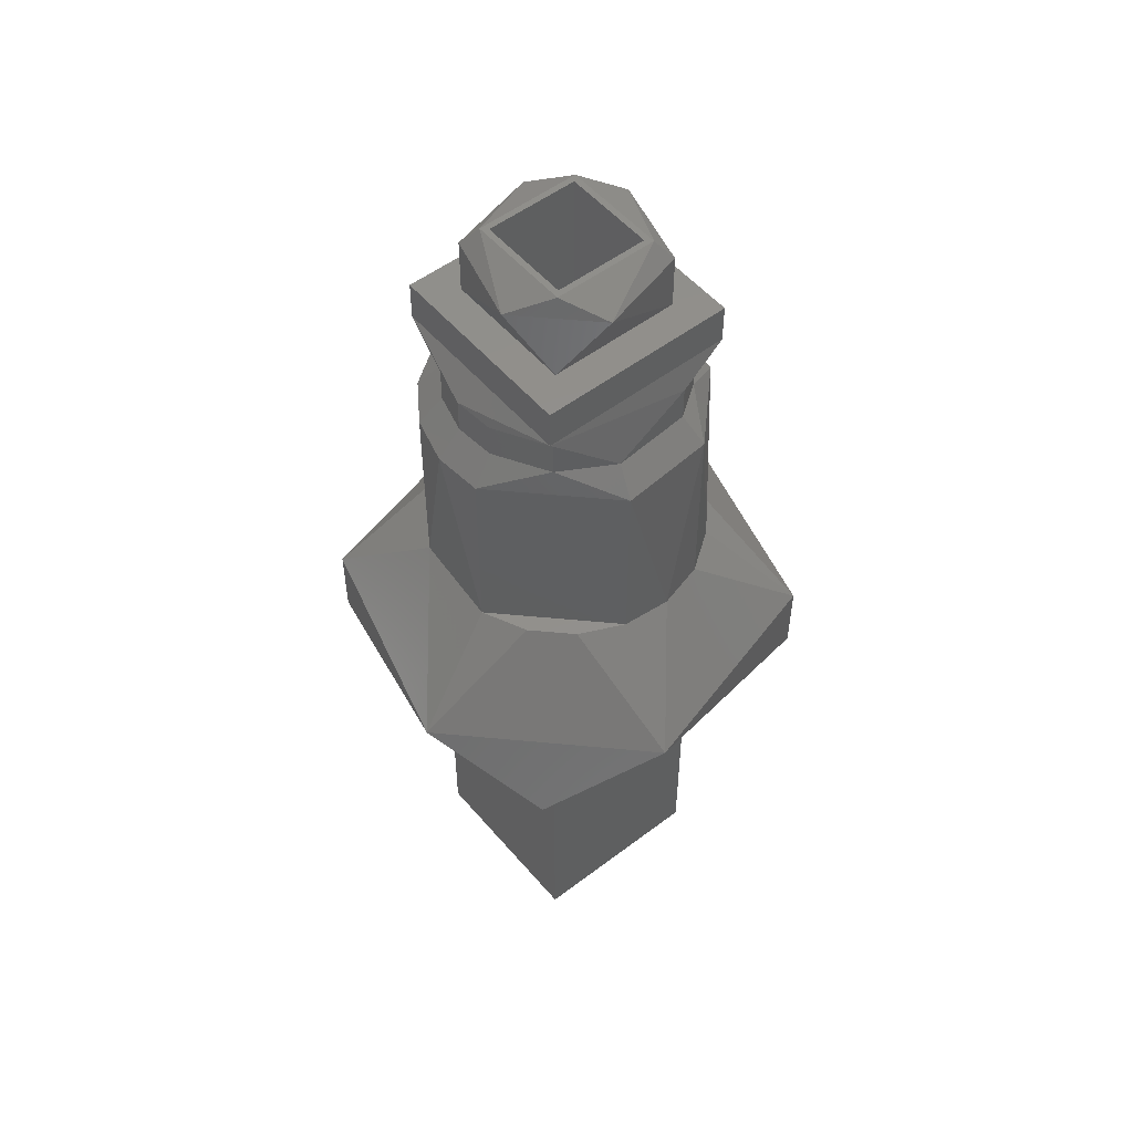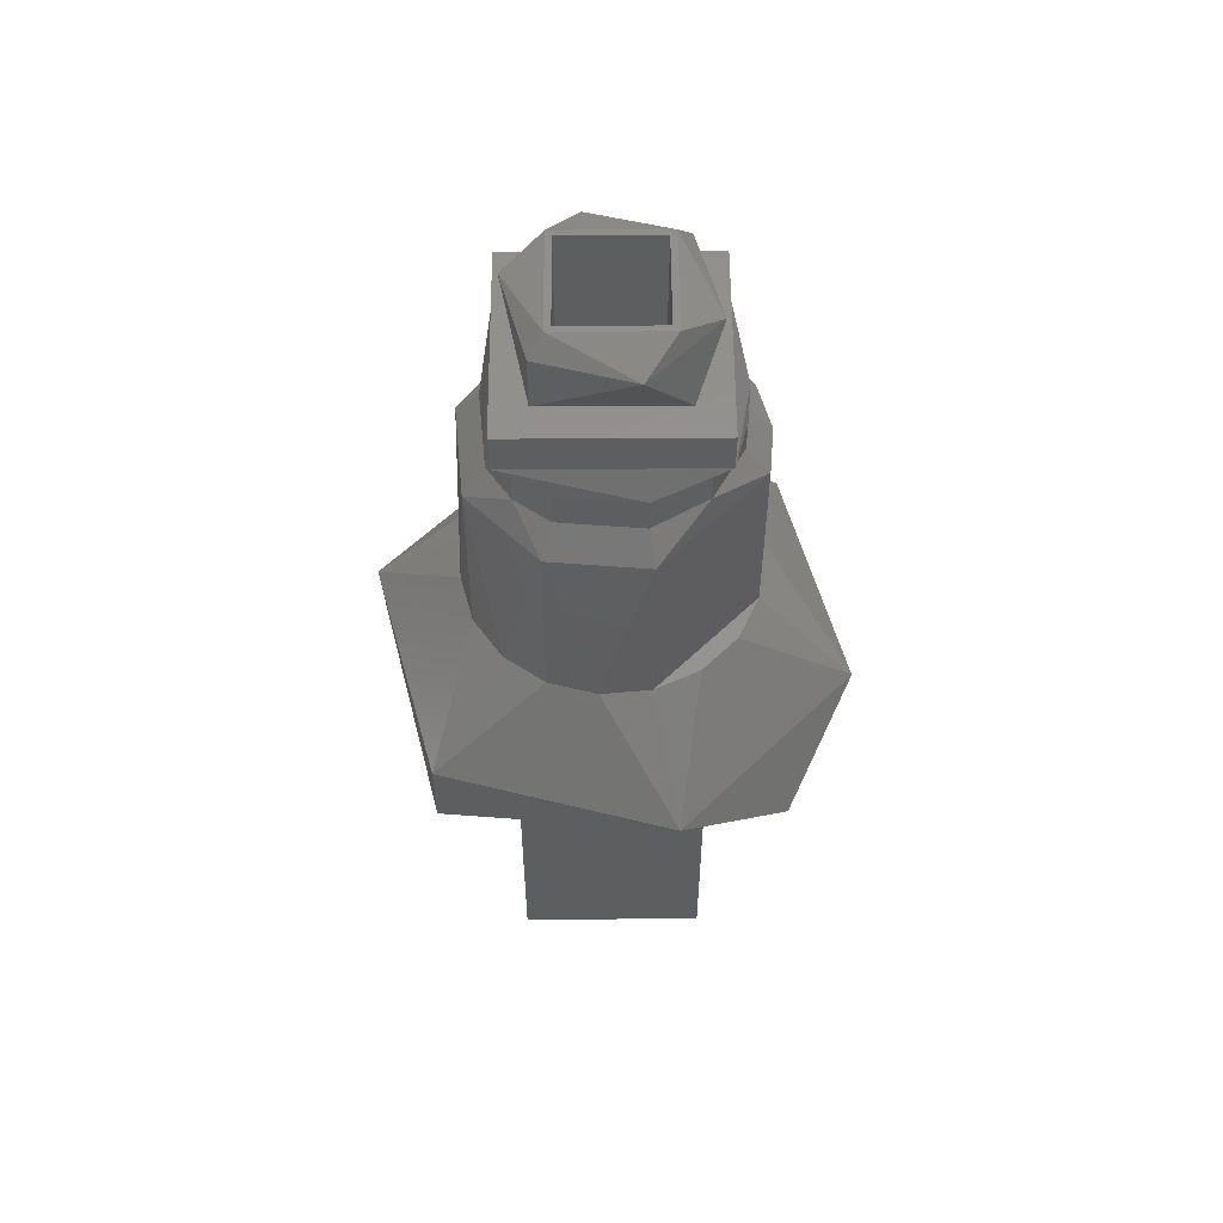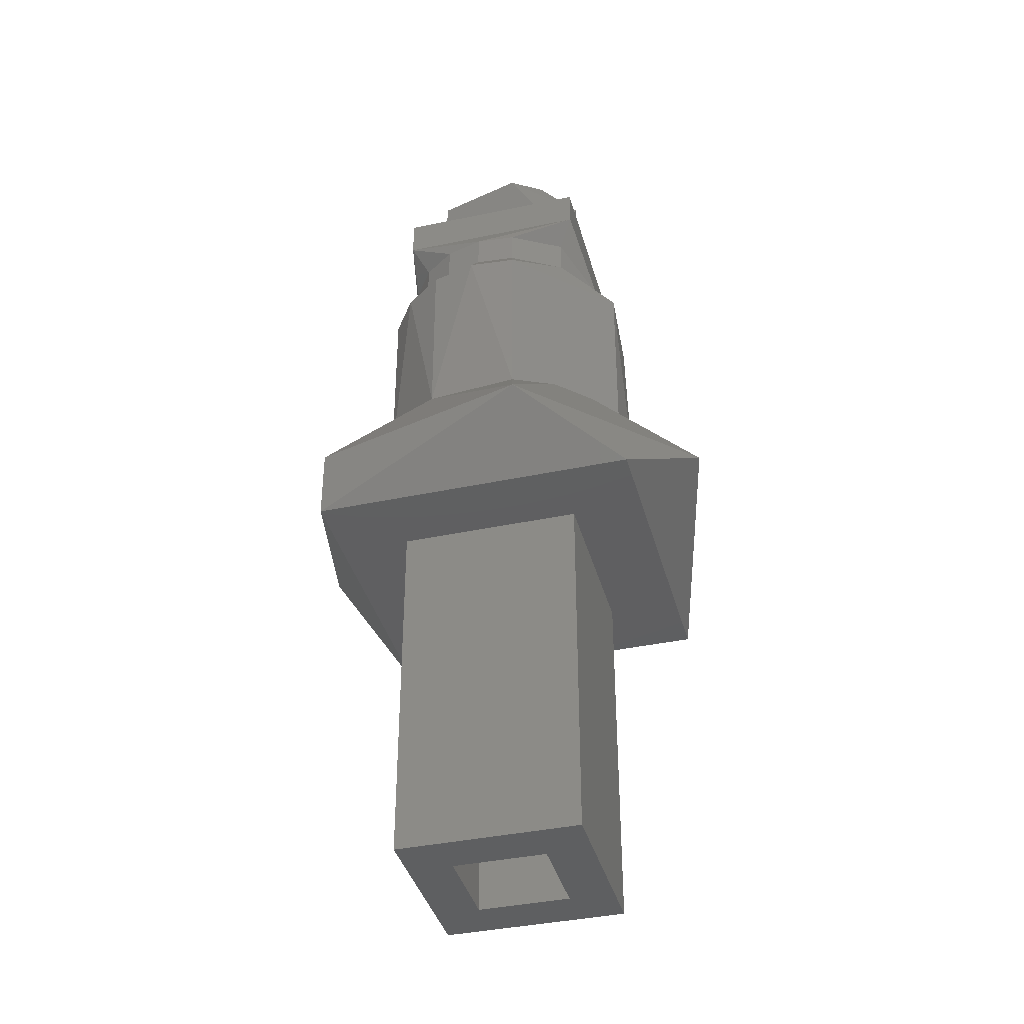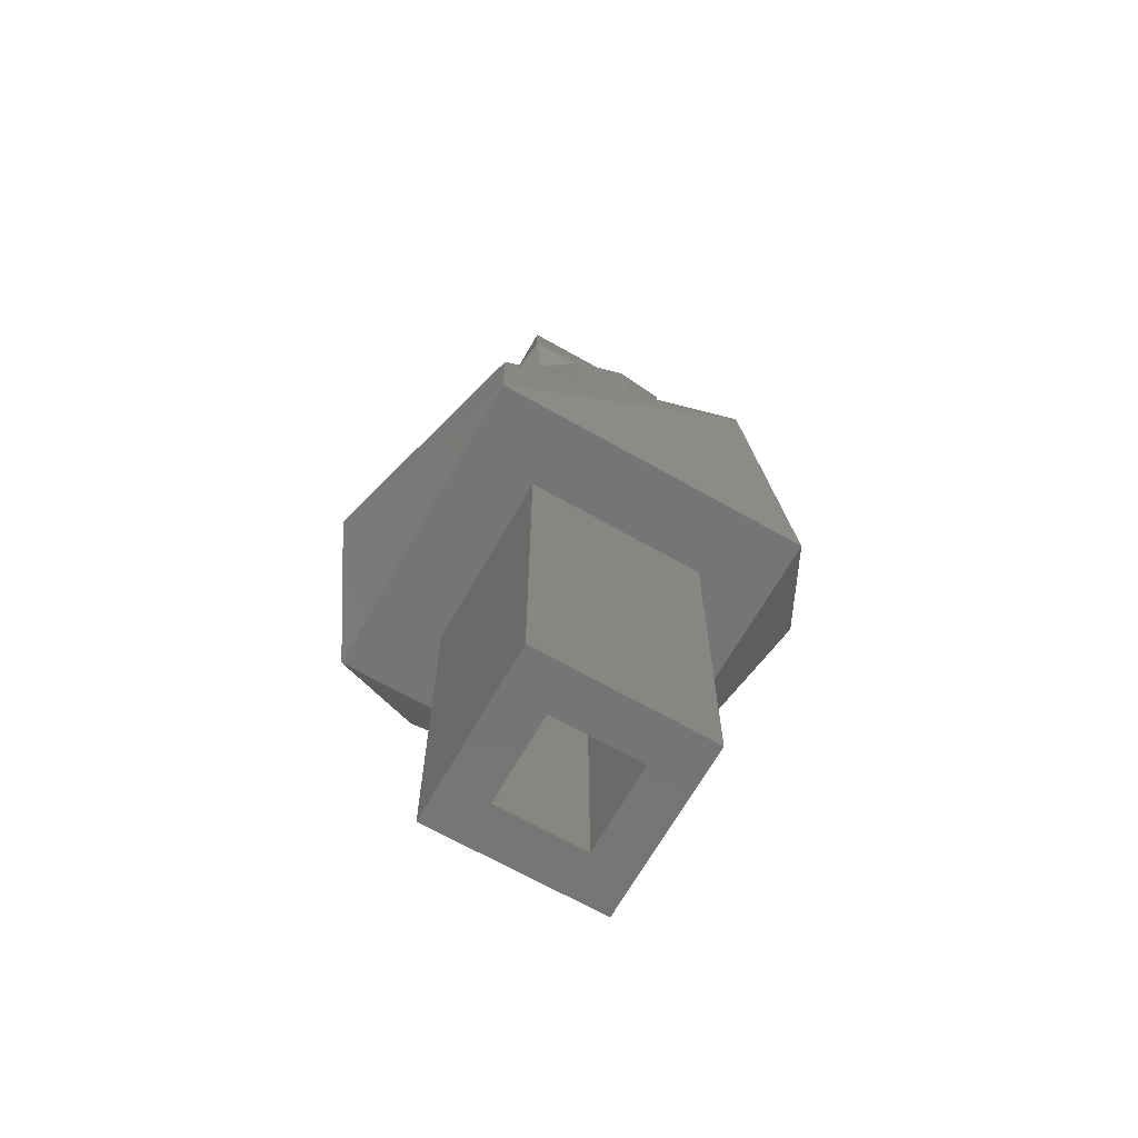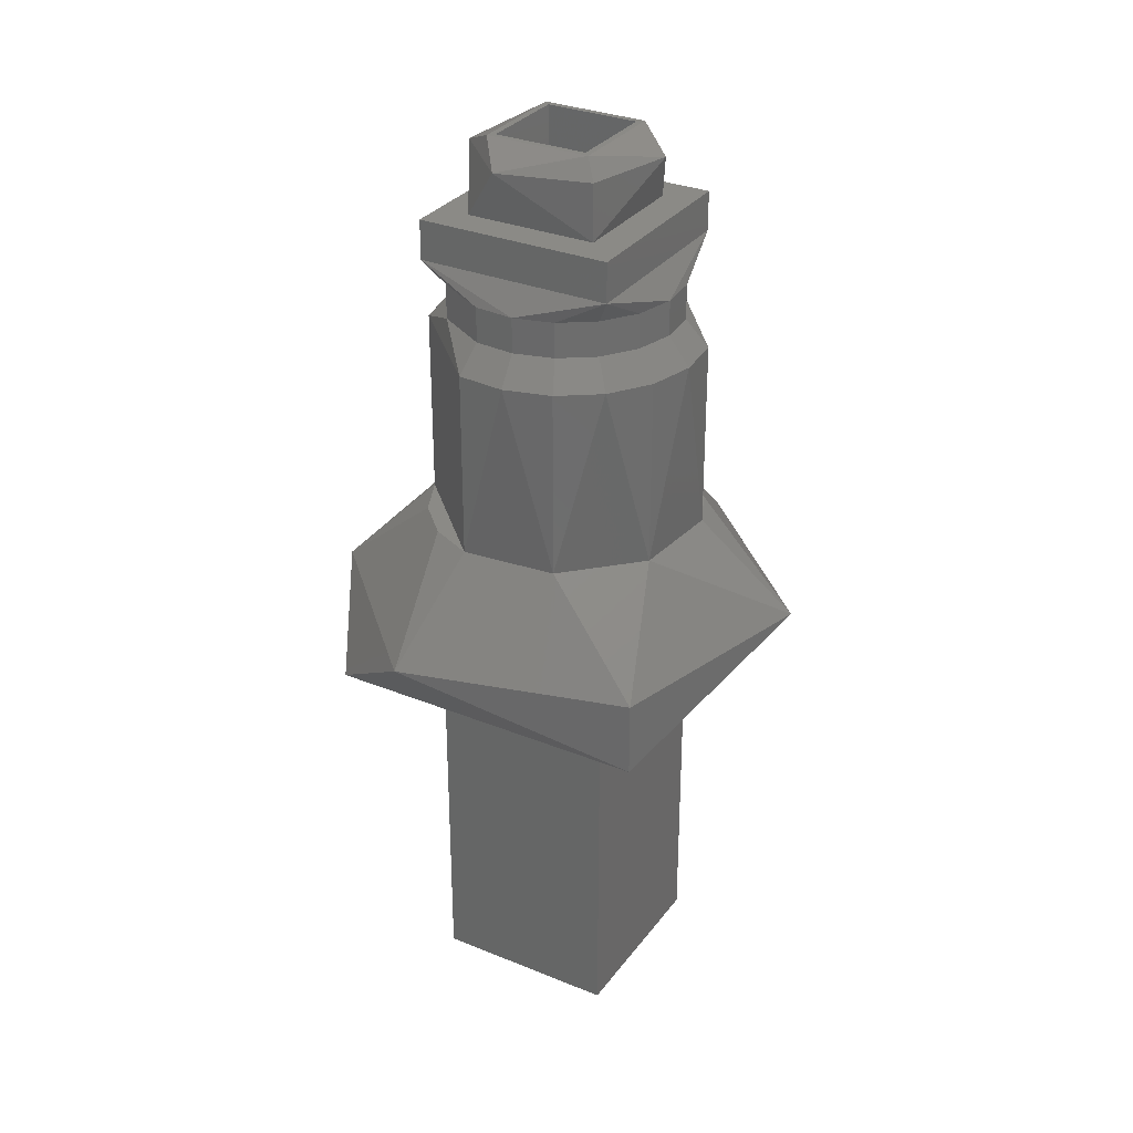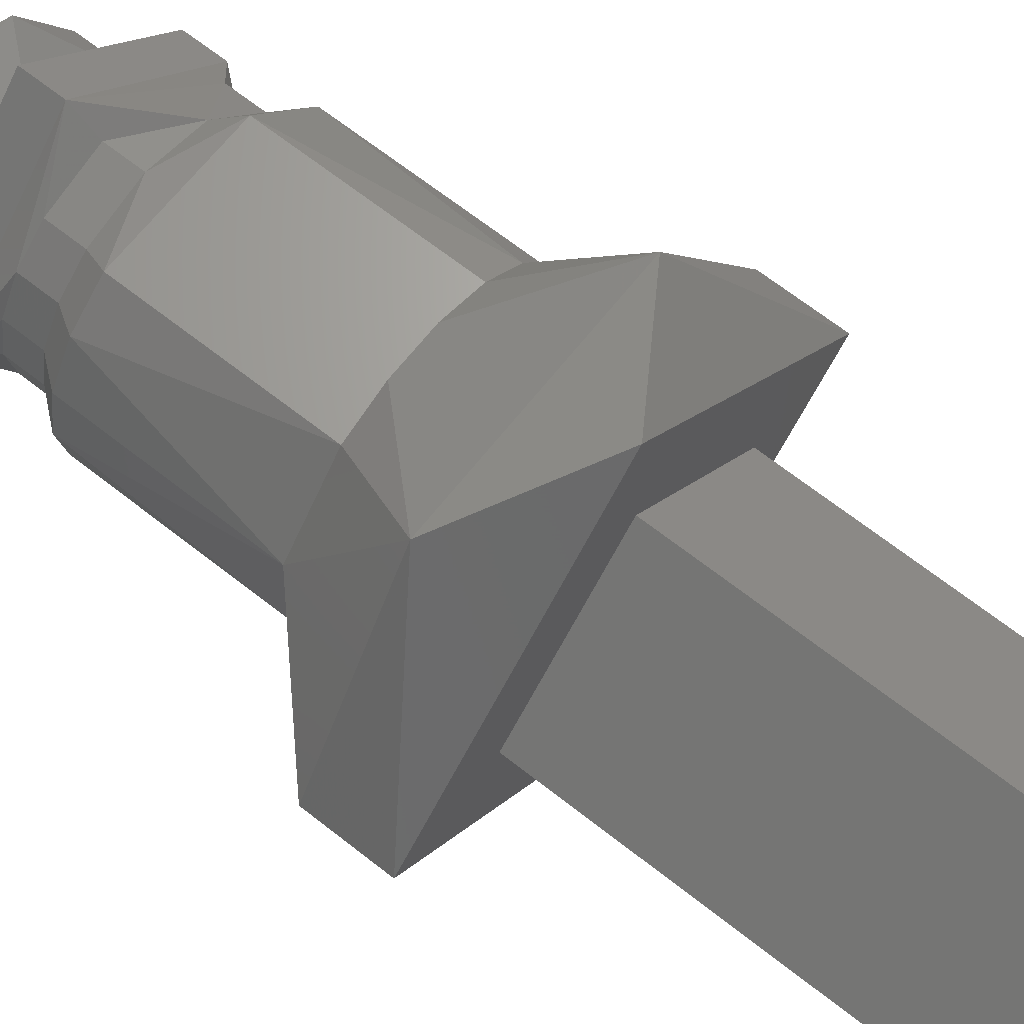
<metadata>
{"format":"stl","ext":"stl","renderer":"f3d","projection":"perspective","resolution":1024,"background":"white","views":[{"elev":52.8,"azim":5.8,"up":"+Y"},{"elev":56.3,"azim":134.6,"up":"+Y"},{"elev":-38.8,"azim":-30.1,"up":"+Y"},{"elev":-67.8,"azim":-74.6,"up":"+Y"},{"elev":31.1,"azim":-104.8,"up":"+Y"},{"elev":66.9,"azim":-51.7,"up":"+Z"}]}
</metadata>
<code>
# stl→obj: 101 verts, 202 faces
v 0.11 0.325 0.8431
v 0.1065 0.275 0.8396
v 0.1065 0.325 0.8396
v 0.11 0.275 0.8431
v 0.1135 0.325 0.8396
v 0.1135 0.275 0.8396
v 0.11 0.325 0.836
v 0.11 0.275 0.836
v 0.106 0.325 0.8396
v 0.11 0.325 0.8436
v 0.114 0.325 0.8396
v 0.11 0.325 0.8356
v 0.1125 0.324 0.8439
v 0.115 0.324 0.8396
v 0.1075 0.324 0.8439
v 0.105 0.324 0.8396
v 0.1075 0.324 0.8352
v 0.1125 0.324 0.8352
v 0.105 0.321 0.8396
v 0.11 0.321 0.8446
v 0.115 0.321 0.8396
v 0.11 0.321 0.8346
v 0.1026 0.321 0.8396
v 0.11 0.321 0.847
v 0.1174 0.321 0.8396
v 0.11 0.321 0.8321
v 0.1026 0.3189 0.8396
v 0.11 0.3189 0.847
v 0.1174 0.3189 0.8396
v 0.11 0.3189 0.8321
v 0.1041 0.3174 0.8417
v 0.1038 0.3174 0.8396
v 0.1041 0.3156 0.8417
v 0.1026 0.3141 0.8396
v 0.103 0.3141 0.8421
v 0.1038 0.3156 0.8396
v 0.1052 0.3174 0.8436
v 0.1052 0.3156 0.8436
v 0.1043 0.3141 0.8444
v 0.1069 0.3174 0.845
v 0.1069 0.3156 0.845
v 0.1063 0.3141 0.846
v 0.11 0.3174 0.8458
v 0.11 0.3156 0.8458
v 0.1137 0.3141 0.846
v 0.1131 0.3156 0.845
v 0.1159 0.3174 0.8417
v 0.1159 0.3156 0.8417
v 0.117 0.3141 0.8421
v 0.1162 0.3174 0.8396
v 0.1162 0.3156 0.8396
v 0.117 0.3141 0.837
v 0.1159 0.3174 0.8374
v 0.1159 0.3156 0.8374
v 0.1131 0.3174 0.8342
v 0.1131 0.3156 0.8342
v 0.1137 0.3141 0.8331
v 0.11 0.3174 0.8333
v 0.11 0.3156 0.8333
v 0.1063 0.3141 0.8331
v 0.1069 0.3174 0.8342
v 0.1069 0.3156 0.8342
v 0.1052 0.3174 0.8356
v 0.1052 0.3156 0.8356
v 0.1043 0.3141 0.8348
v 0.1041 0.3174 0.8374
v 0.1041 0.3156 0.8374
v 0.103 0.3141 0.837
v 0.1063 0.304 0.846
v 0.1137 0.304 0.846
v 0.1157 0.304 0.8444
v 0.117 0.304 0.8421
v 0.1174 0.304 0.8396
v 0.117 0.304 0.837
v 0.1157 0.304 0.8348
v 0.1137 0.304 0.8331
v 0.1063 0.304 0.8331
v 0.103 0.304 0.837
v 0.103 0.304 0.8421
v 0.1113 0.304 0.8322
v 0.1087 0.304 0.8322
v 0.1225 0.299 0.8396
v 0.1163 0.299 0.8504
v 0.1113 0.304 0.8469
v 0.1037 0.299 0.8504
v 0.1087 0.304 0.8469
v 0.0975 0.299 0.8396
v 0.1037 0.299 0.8287
v 0.1163 0.299 0.8287
v 0.0975 0.295 0.8396
v 0.11 0.295 0.8521
v 0.1225 0.295 0.8396
v 0.11 0.295 0.8271
v 0.11 0.295 0.8466
v 0.103 0.295 0.8396
v 0.11 0.295 0.8326
v 0.117 0.295 0.8396
v 0.103 0.275 0.8396
v 0.11 0.275 0.8466
v 0.117 0.275 0.8396
v 0.11 0.275 0.8326
f 1 2 3
f 1 4 2
f 5 6 4
f 5 4 1
f 7 8 6
f 7 6 5
f 3 2 8
f 3 8 7
f 1 9 10
f 3 9 1
f 7 9 3
f 11 5 1
f 11 7 5
f 11 1 10
f 12 7 11
f 12 9 7
f 13 14 11
f 10 13 11
f 15 13 10
f 9 15 10
f 16 15 9
f 17 16 9
f 12 17 9
f 18 17 12
f 11 18 12
f 14 18 11
f 15 16 19
f 15 19 20
f 13 20 21
f 13 15 20
f 14 13 21
f 18 21 22
f 18 14 21
f 17 22 19
f 17 18 22
f 16 17 19
f 20 23 24
f 19 23 20
f 22 23 19
f 25 22 21
f 25 21 20
f 25 20 24
f 26 22 25
f 26 23 22
f 24 23 27
f 24 27 28
f 25 28 29
f 25 24 28
f 26 29 30
f 26 25 29
f 23 30 27
f 23 26 30
f 31 27 32
f 33 34 35
f 33 32 36
f 33 36 34
f 33 31 32
f 37 28 27
f 37 27 31
f 38 35 39
f 38 37 31
f 38 31 33
f 38 33 35
f 40 28 37
f 41 39 42
f 41 38 39
f 41 37 38
f 41 40 37
f 43 28 40
f 44 42 45
f 44 40 41
f 44 41 42
f 44 43 40
f 46 28 43
f 46 43 44
f 46 44 45
f 47 29 28
f 47 28 46
f 48 45 49
f 48 46 45
f 48 47 46
f 50 29 47
f 51 49 52
f 51 48 49
f 51 47 48
f 51 50 47
f 53 29 50
f 54 51 52
f 54 50 51
f 54 53 50
f 55 30 29
f 55 29 53
f 56 52 57
f 56 54 52
f 56 53 54
f 56 55 53
f 58 30 55
f 59 57 60
f 59 56 57
f 59 55 56
f 59 58 55
f 61 30 58
f 62 59 60
f 62 58 59
f 62 61 58
f 63 27 30
f 63 30 61
f 64 63 61
f 64 60 65
f 64 62 60
f 64 61 62
f 66 32 27
f 66 27 63
f 67 36 32
f 67 34 36
f 67 65 68
f 67 68 34
f 67 66 63
f 67 63 64
f 67 32 66
f 67 64 65
f 45 69 70
f 45 42 69
f 45 70 71
f 49 72 73
f 49 71 72
f 49 45 71
f 52 74 75
f 52 73 74
f 52 49 73
f 57 75 76
f 57 52 75
f 65 77 78
f 65 60 77
f 68 65 78
f 34 78 79
f 34 68 78
f 35 34 79
f 39 79 69
f 39 35 79
f 42 39 69
f 76 60 57
f 76 77 60
f 76 80 77
f 80 81 77
f 82 73 72
f 82 72 71
f 83 71 70
f 83 70 84
f 83 82 71
f 85 86 69
f 85 84 86
f 85 69 79
f 85 83 84
f 87 79 78
f 87 85 79
f 88 78 77
f 88 77 81
f 88 87 78
f 89 80 76
f 89 81 80
f 89 76 75
f 89 88 81
f 82 75 74
f 82 74 73
f 82 89 75
f 69 86 70
f 86 84 70
f 85 87 90
f 85 90 91
f 83 91 92
f 83 85 91
f 82 83 92
f 89 92 93
f 89 82 92
f 88 93 90
f 88 89 93
f 87 88 90
f 94 91 90
f 95 94 90
f 96 95 90
f 92 94 97
f 92 97 96
f 92 91 94
f 93 92 96
f 93 96 90
f 94 95 98
f 94 98 99
f 97 99 100
f 97 94 99
f 96 100 101
f 96 97 100
f 95 101 98
f 95 96 101
f 4 99 98
f 2 4 98
f 8 2 98
f 100 6 8
f 100 4 6
f 100 99 4
f 101 100 8
f 101 8 98

</code>
